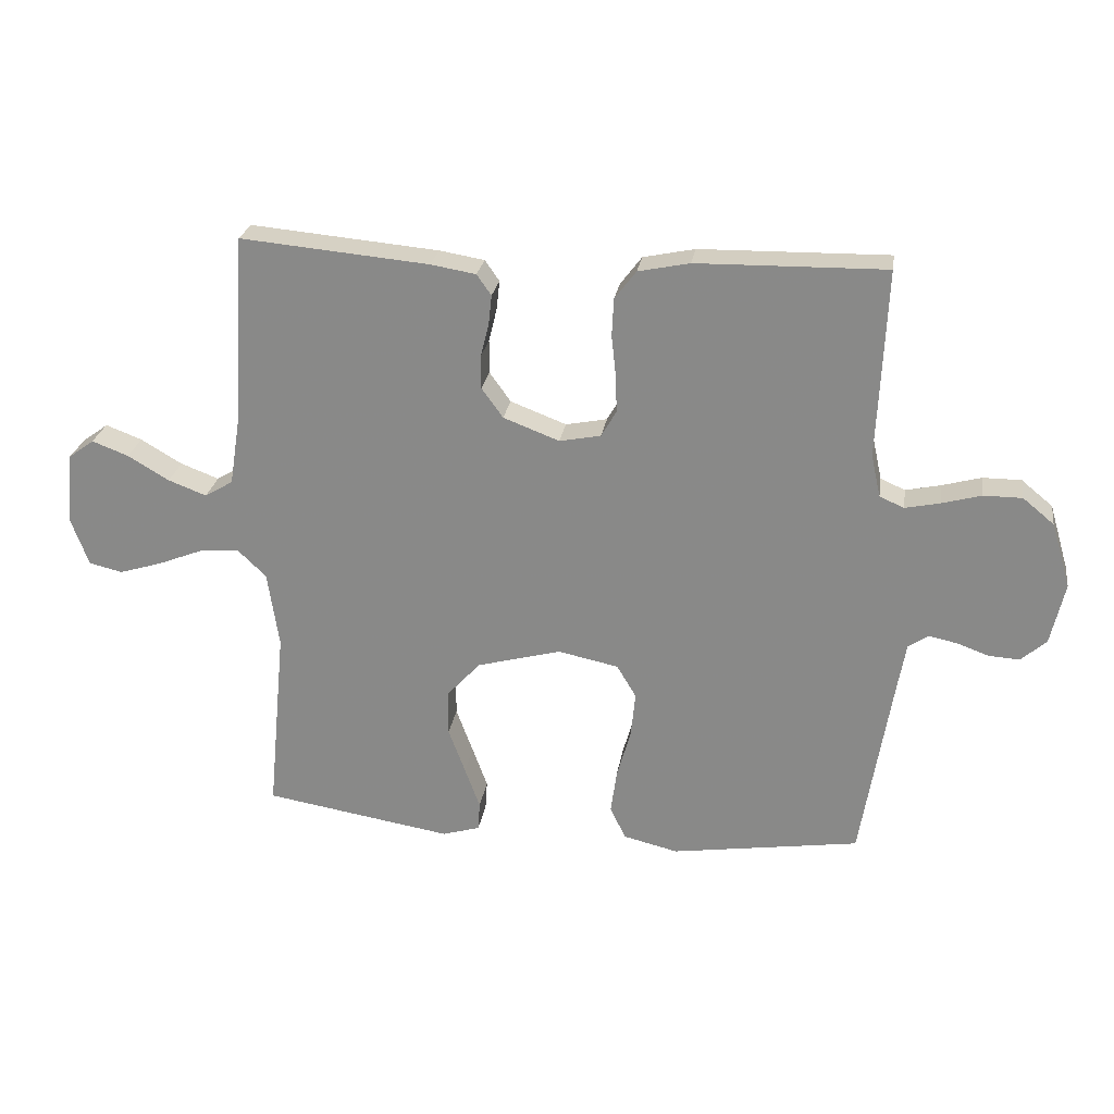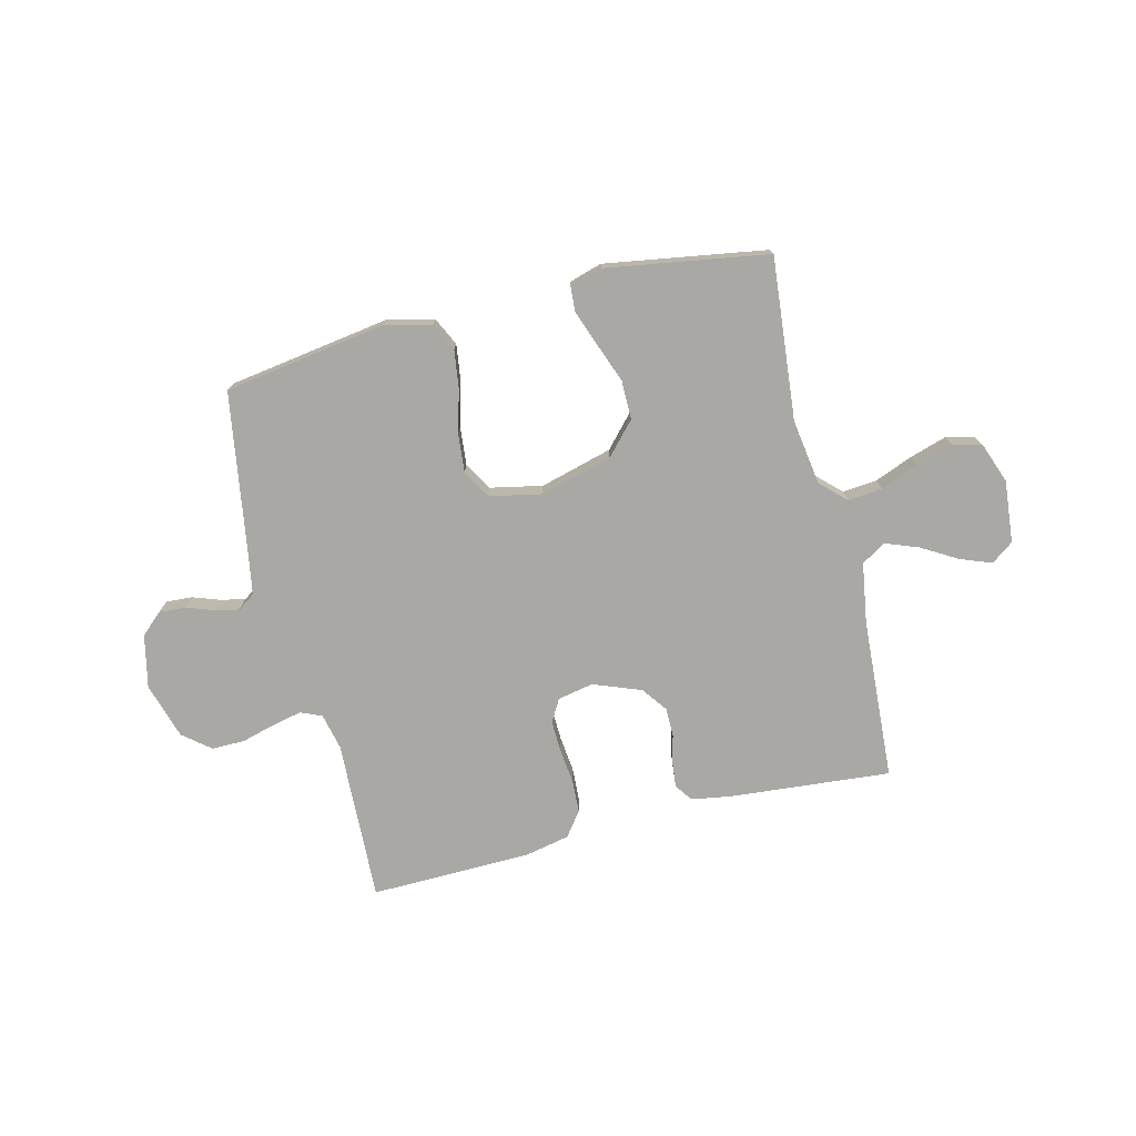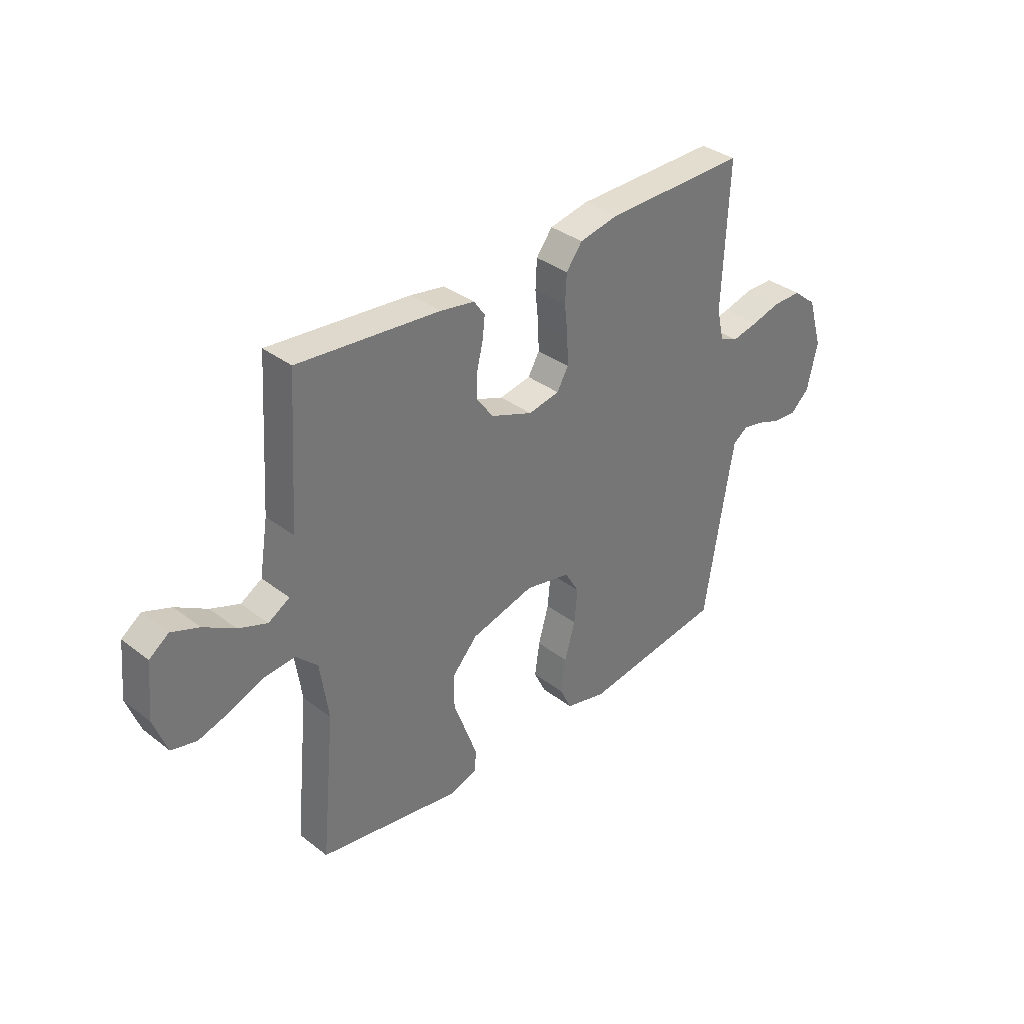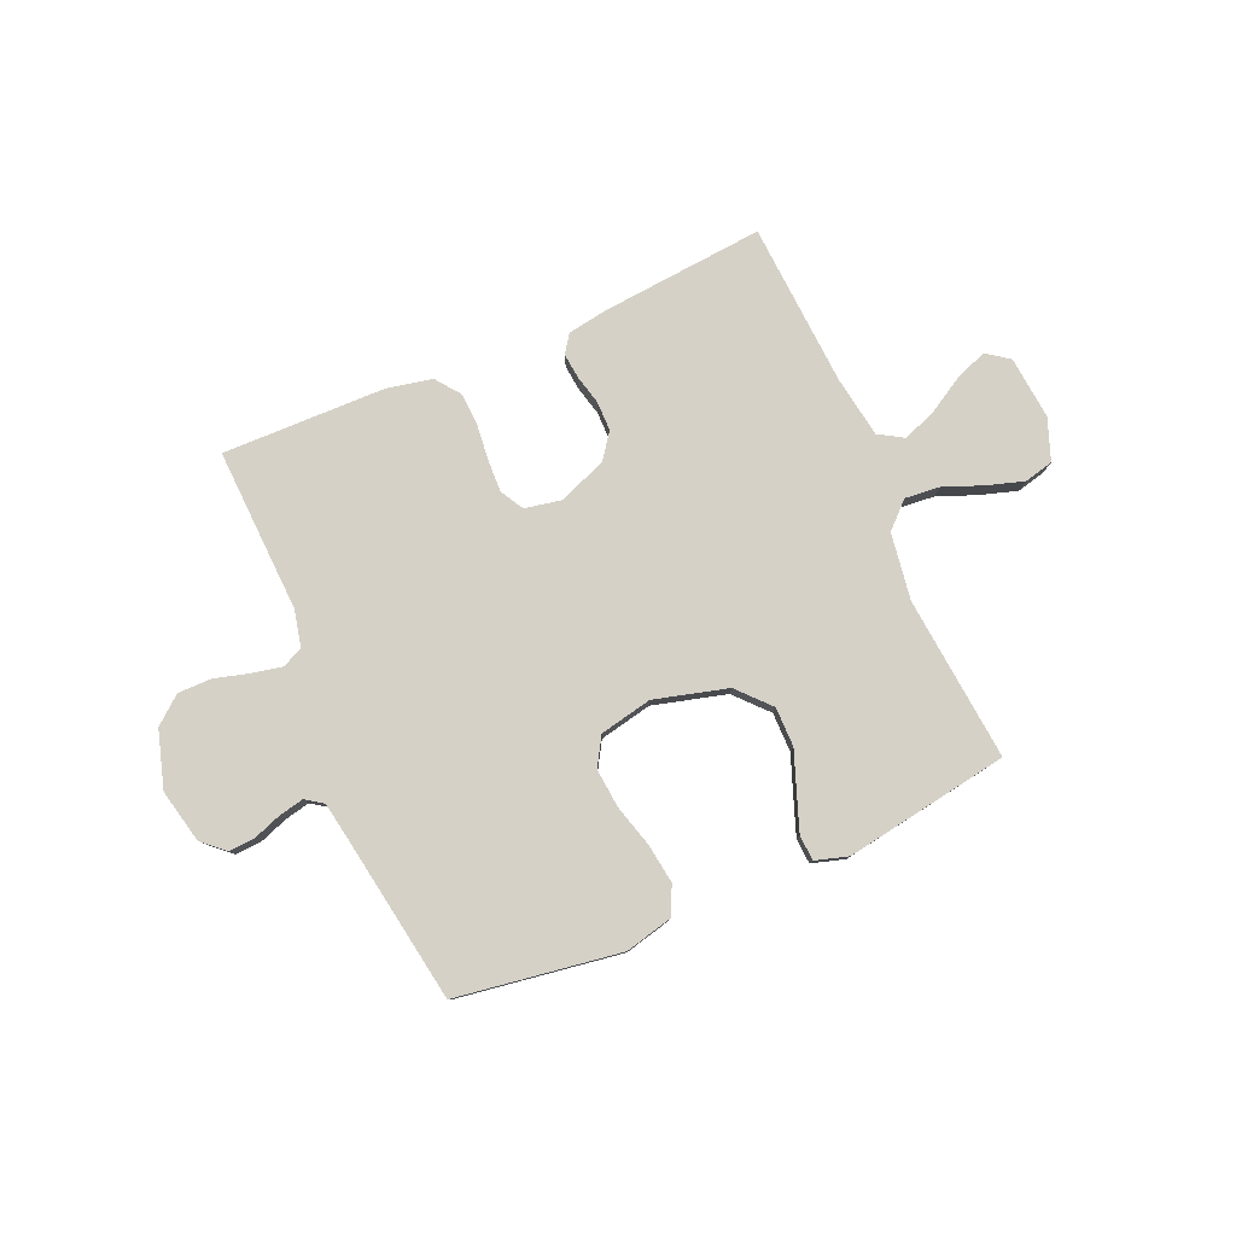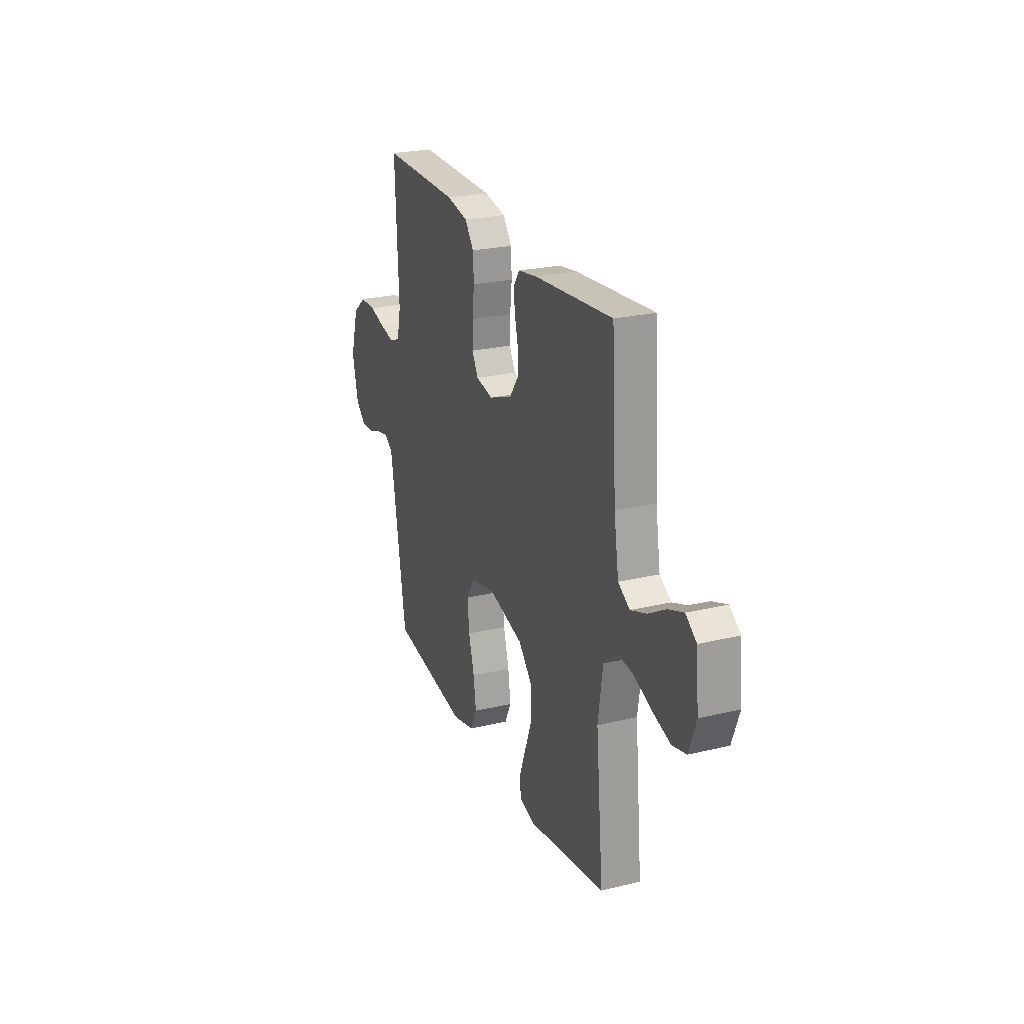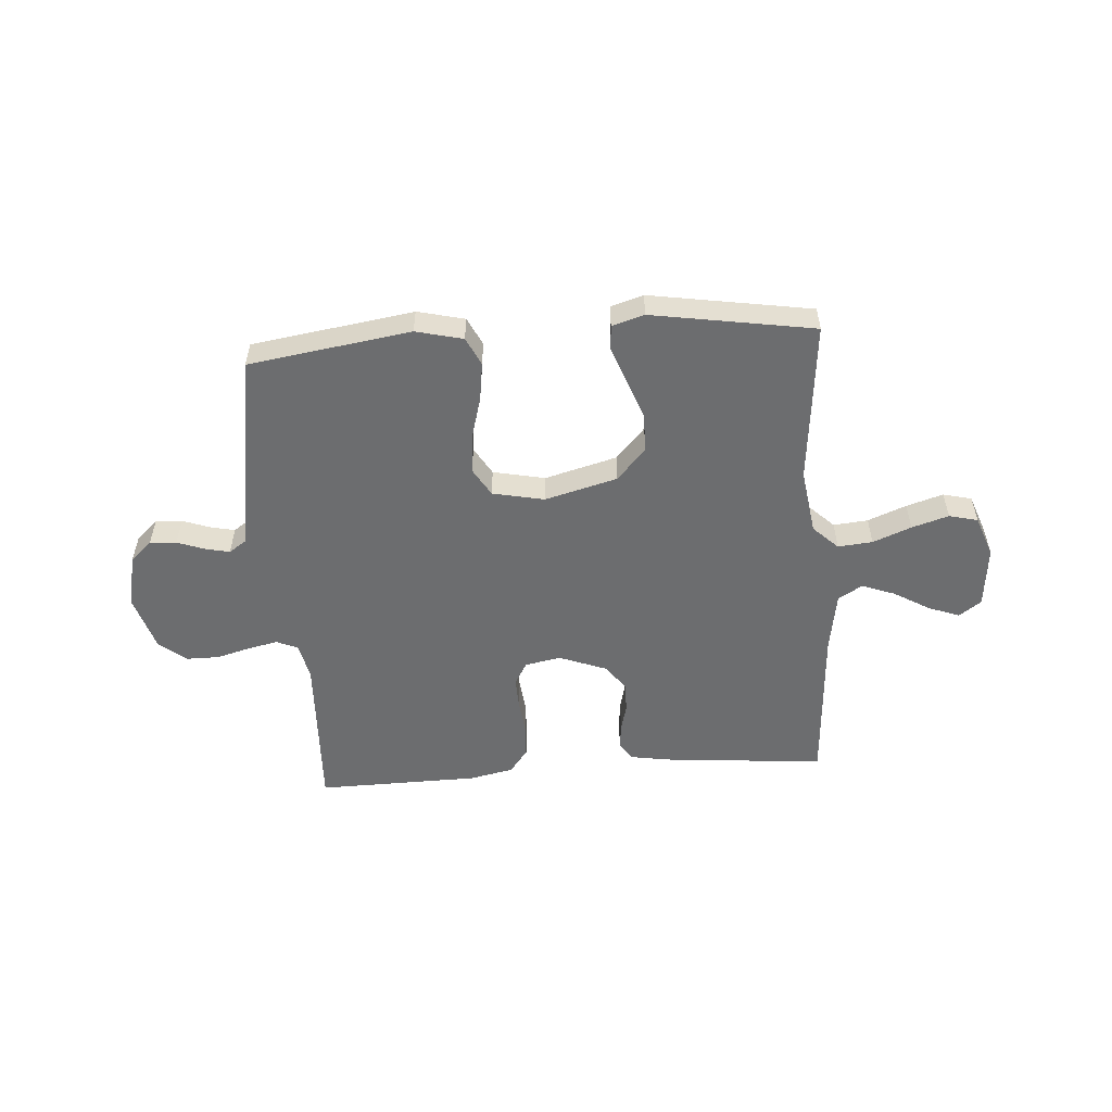
<metadata>
{"format":"obj","ext":"obj","renderer":"f3d","projection":"perspective","resolution":1024,"background":"white","views":[{"elev":25.4,"azim":8.8,"up":"+Z"},{"elev":-75.1,"azim":-166.0,"up":"+Y"},{"elev":35.1,"azim":-44.5,"up":"+Z"},{"elev":79.7,"azim":156.6,"up":"+Y"},{"elev":24.5,"azim":-111.6,"up":"+Z"},{"elev":-53.9,"azim":-175.9,"up":"+Y"}]}
</metadata>
<code>
v -0.5 0.07 -0.5
v -0.471 0.07 -0.2
v -0.489 0.07 -0.078
v -0.535 0.07 -0.034
v -0.599 0.07 -0.04
v -0.67 0.07 -0.068
v -0.738 0.07 -0.089
v -0.791 0.07 -0.076
v -0.819 0.07 0
v -0.808 0.07 0.115
v -0.767 0.07 0.145
v -0.709 0.07 0.123
v -0.643 0.07 0.084
v -0.582 0.07 0.061
v -0.537 0.07 0.088
v -0.519 0.07 0.2
v -0.5 0.07 0.5
v -0.2 0.07 0.473
v -0.128 0.07 0.461
v -0.105 0.07 0.428
v -0.11 0.07 0.382
v -0.123 0.07 0.329
v -0.123 0.07 0.275
v -0.089 0.07 0.228
v 0 0.07 0.194
v 0.066 0.07 0.207
v 0.09 0.07 0.249
v 0.088 0.07 0.308
v 0.081 0.07 0.373
v 0.084 0.07 0.433
v 0.118 0.07 0.478
v 0.2 0.07 0.495
v 0.5 0.07 0.5
v 0.487 0.07 0.2
v 0.502 0.07 0.133
v 0.541 0.07 0.116
v 0.597 0.07 0.128
v 0.659 0.07 0.145
v 0.72 0.07 0.145
v 0.77 0.07 0.104
v 0.801 0.07 0
v 0.779 0.07 -0.098
v 0.739 0.07 -0.134
v 0.69 0.07 -0.131
v 0.64 0.07 -0.113
v 0.594 0.07 -0.103
v 0.562 0.07 -0.125
v 0.549 0.07 -0.2
v 0.5 0.07 -0.5
v 0.2 0.07 -0.545
v 0.113 0.07 -0.524
v 0.088 0.07 -0.472
v 0.098 0.07 -0.401
v 0.12 0.07 -0.323
v 0.127 0.07 -0.251
v 0.096 0.07 -0.199
v 0 0.07 -0.179
v -0.134 0.07 -0.215
v -0.188 0.07 -0.274
v -0.188 0.07 -0.346
v -0.161 0.07 -0.419
v -0.137 0.07 -0.485
v -0.14 0.07 -0.531
v -0.2 0.07 -0.549
v -0.5 0 -0.5
v -0.471 0 -0.2
v -0.489 0 -0.078
v -0.535 0 -0.034
v -0.599 0 -0.04
v -0.67 0 -0.068
v -0.738 0 -0.089
v -0.791 0 -0.076
v -0.819 0 0
v -0.808 0 0.115
v -0.767 0 0.145
v -0.709 0 0.123
v -0.643 0 0.084
v -0.582 0 0.061
v -0.537 0 0.088
v -0.519 0 0.2
v -0.5 0 0.5
v -0.2 0 0.473
v -0.128 0 0.461
v -0.105 0 0.428
v -0.11 0 0.382
v -0.123 0 0.329
v -0.123 0 0.275
v -0.089 0 0.228
v 0 0 0.194
v 0.066 0 0.207
v 0.09 0 0.249
v 0.088 0 0.308
v 0.081 0 0.373
v 0.084 0 0.433
v 0.118 0 0.478
v 0.2 0 0.495
v 0.5 0 0.5
v 0.487 0 0.2
v 0.502 0 0.133
v 0.541 0 0.116
v 0.597 0 0.128
v 0.659 0 0.145
v 0.72 0 0.145
v 0.77 0 0.104
v 0.801 0 0
v 0.779 0 -0.098
v 0.739 0 -0.134
v 0.69 0 -0.131
v 0.64 0 -0.113
v 0.594 0 -0.103
v 0.562 0 -0.125
v 0.549 0 -0.2
v 0.5 0 -0.5
v 0.2 0 -0.545
v 0.113 0 -0.524
v 0.088 0 -0.472
v 0.098 0 -0.401
v 0.12 0 -0.323
v 0.127 0 -0.251
v 0.096 0 -0.199
v 0 0 -0.179
v -0.134 0 -0.215
v -0.188 0 -0.274
v -0.188 0 -0.346
v -0.161 0 -0.419
v -0.137 0 -0.485
v -0.14 0 -0.531
v -0.2 0 -0.549
f 63 64 1 2
f 60 61 62 63
f 60 63 2 3
f 59 60 3 4
f 58 59 4
f 57 58 4
f 56 57 4
f 51 52 53 54
f 51 54 55
f 48 49 50 51
f 47 48 51 55
f 46 47 55 56
f 42 43 44 45
f 42 45 46
f 41 42 46
f 37 38 39 40
f 36 37 40 41
f 35 36 41 46
f 31 32 33 34
f 31 34 35
f 28 29 30 31
f 27 28 31 35
f 26 27 35 46
f 19 20 21 22
f 19 22 23
f 16 17 18 19
f 15 16 19 23
f 14 15 23 24
f 10 11 12 13
f 10 13 14
f 9 10 14
f 8 9 14
f 5 6 7 8
f 5 8 14 24
f 26 46 56 4
f 4 5 24 25
f 4 25 26
f 66 65 128 127
f 127 126 125 124
f 67 66 127 124
f 68 67 124 123
f 68 123 122
f 68 122 121
f 68 121 120
f 118 117 116 115
f 119 118 115
f 115 114 113 112
f 119 115 112 111
f 120 119 111 110
f 109 108 107 106
f 110 109 106
f 110 106 105
f 104 103 102 101
f 105 104 101 100
f 110 105 100 99
f 98 97 96 95
f 99 98 95
f 95 94 93 92
f 99 95 92 91
f 110 99 91 90
f 86 85 84 83
f 87 86 83
f 83 82 81 80
f 87 83 80 79
f 88 87 79 78
f 77 76 75 74
f 78 77 74
f 78 74 73
f 78 73 72
f 72 71 70 69
f 88 78 72 69
f 68 120 110 90
f 89 88 69 68
f 90 89 68
f 1 65 66 2
f 2 66 67 3
f 3 67 68 4
f 4 68 69 5
f 5 69 70 6
f 6 70 71 7
f 7 71 72 8
f 8 72 73 9
f 9 73 74 10
f 10 74 75 11
f 11 75 76 12
f 12 76 77 13
f 13 77 78 14
f 14 78 79 15
f 15 79 80 16
f 16 80 81 17
f 17 81 82 18
f 18 82 83 19
f 19 83 84 20
f 20 84 85 21
f 21 85 86 22
f 22 86 87 23
f 23 87 88 24
f 24 88 89 25
f 25 89 90 26
f 26 90 91 27
f 27 91 92 28
f 28 92 93 29
f 29 93 94 30
f 30 94 95 31
f 31 95 96 32
f 32 96 97 33
f 33 97 98 34
f 34 98 99 35
f 35 99 100 36
f 36 100 101 37
f 37 101 102 38
f 38 102 103 39
f 39 103 104 40
f 40 104 105 41
f 41 105 106 42
f 42 106 107 43
f 43 107 108 44
f 44 108 109 45
f 45 109 110 46
f 46 110 111 47
f 47 111 112 48
f 48 112 113 49
f 49 113 114 50
f 50 114 115 51
f 51 115 116 52
f 52 116 117 53
f 53 117 118 54
f 54 118 119 55
f 55 119 120 56
f 56 120 121 57
f 57 121 122 58
f 58 122 123 59
f 59 123 124 60
f 60 124 125 61
f 61 125 126 62
f 62 126 127 63
f 63 127 128 64
f 64 128 65 1

</code>
